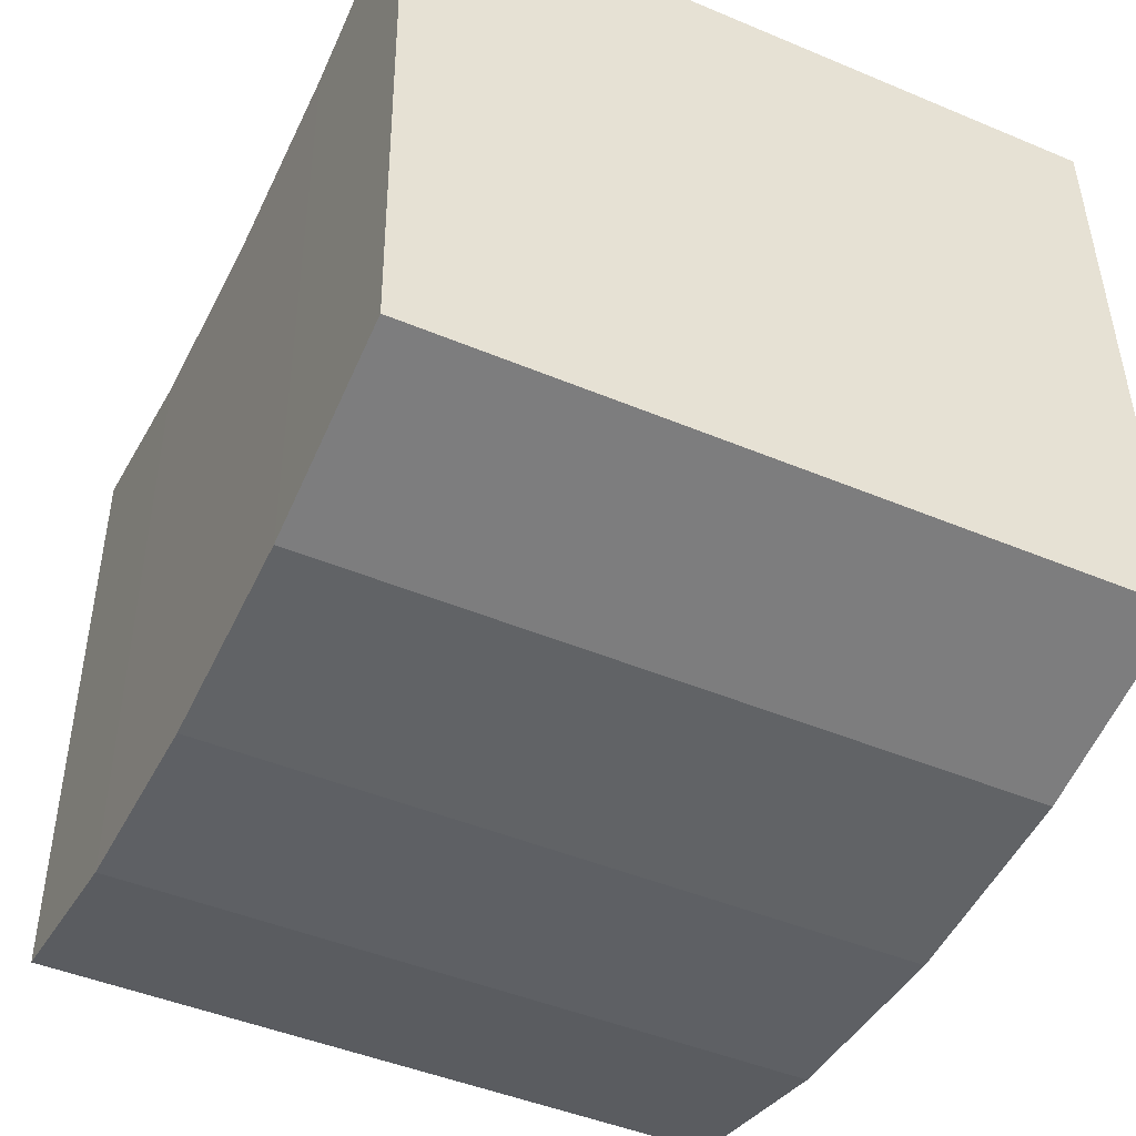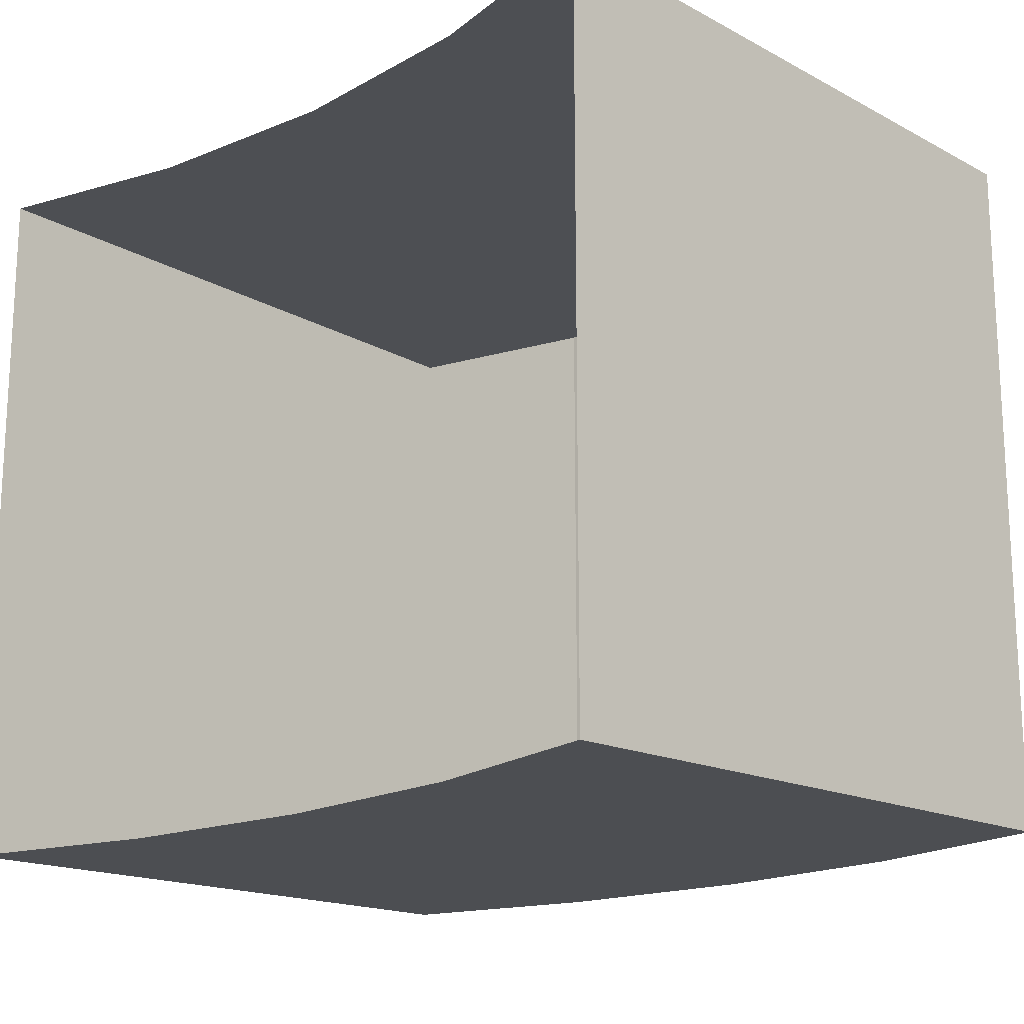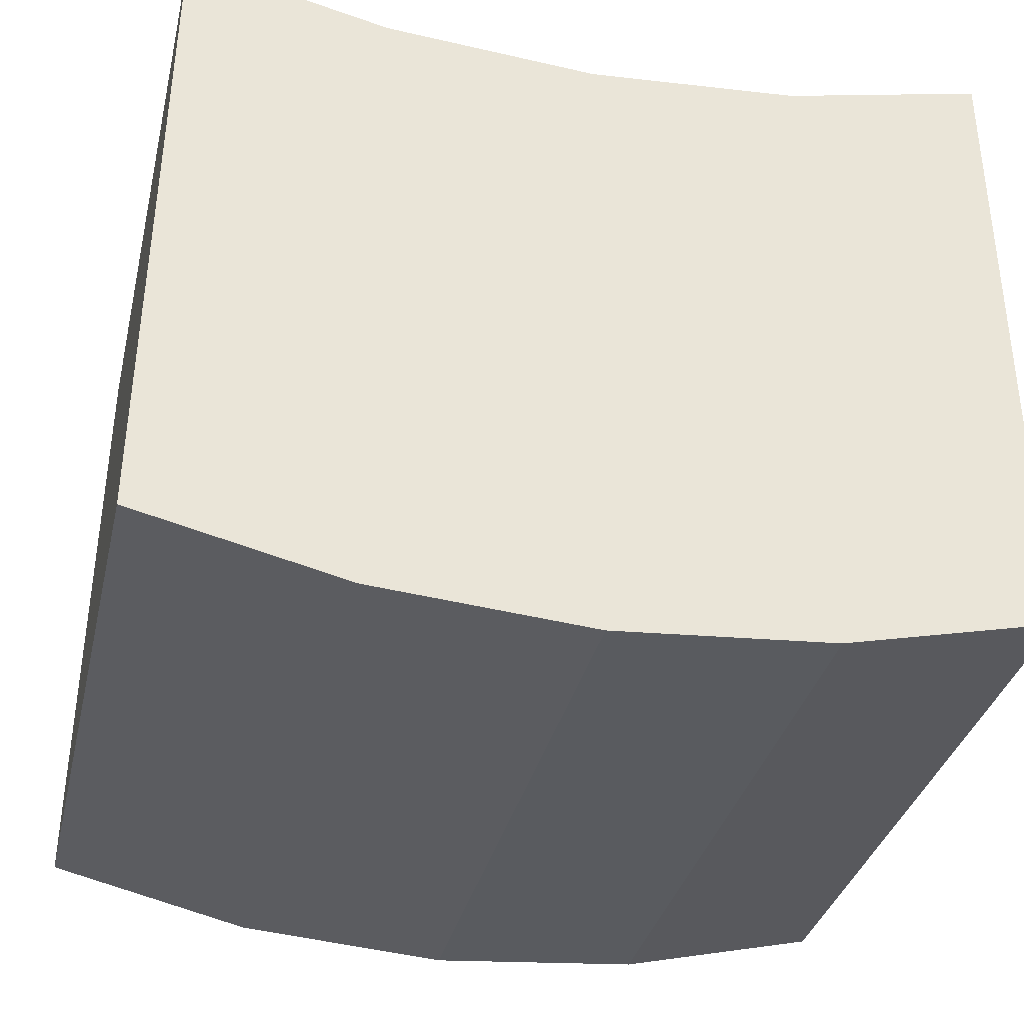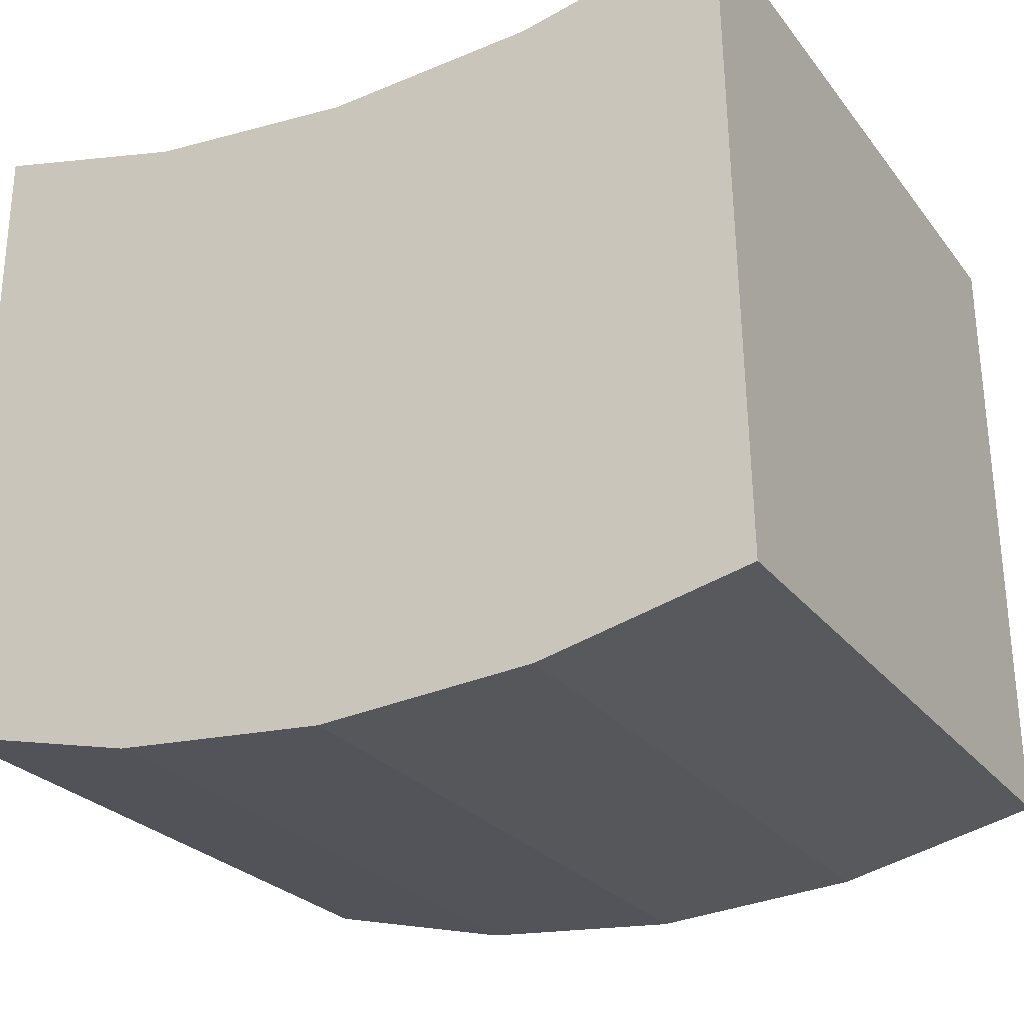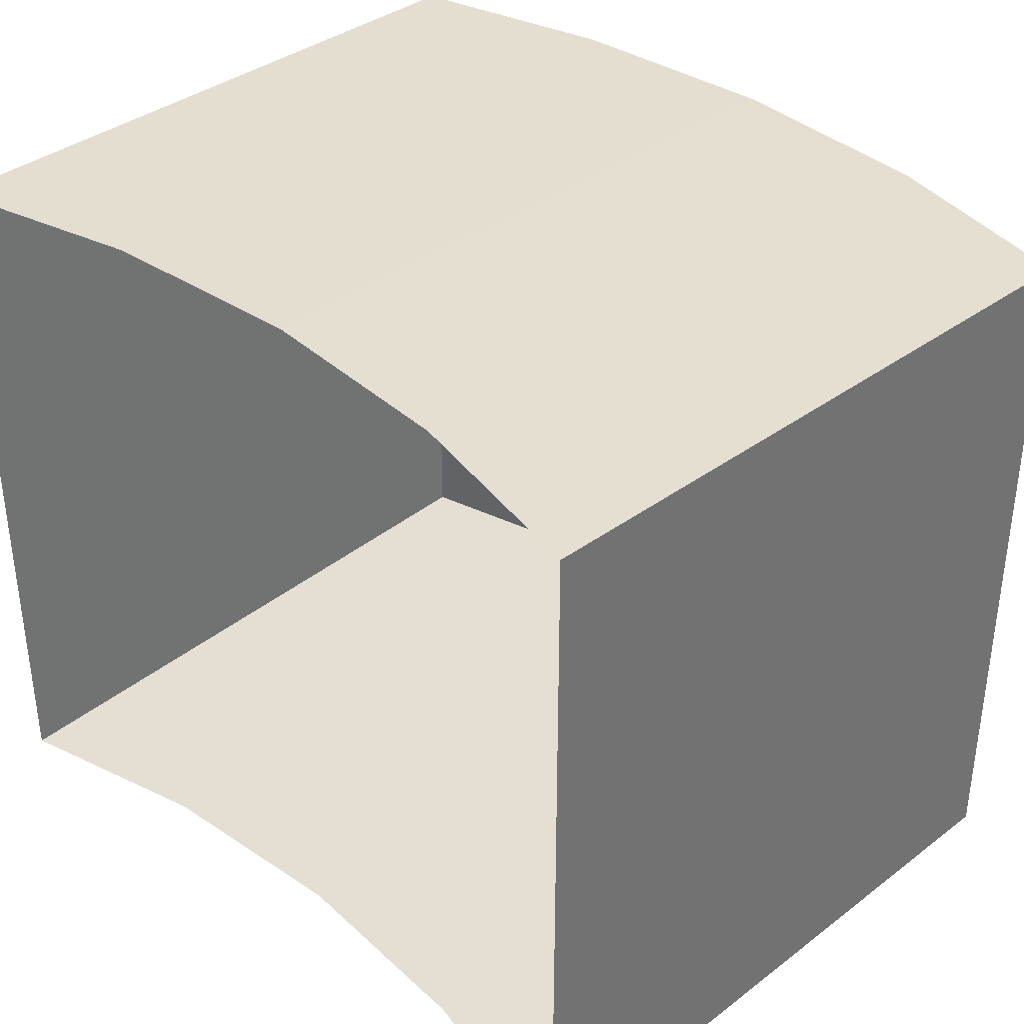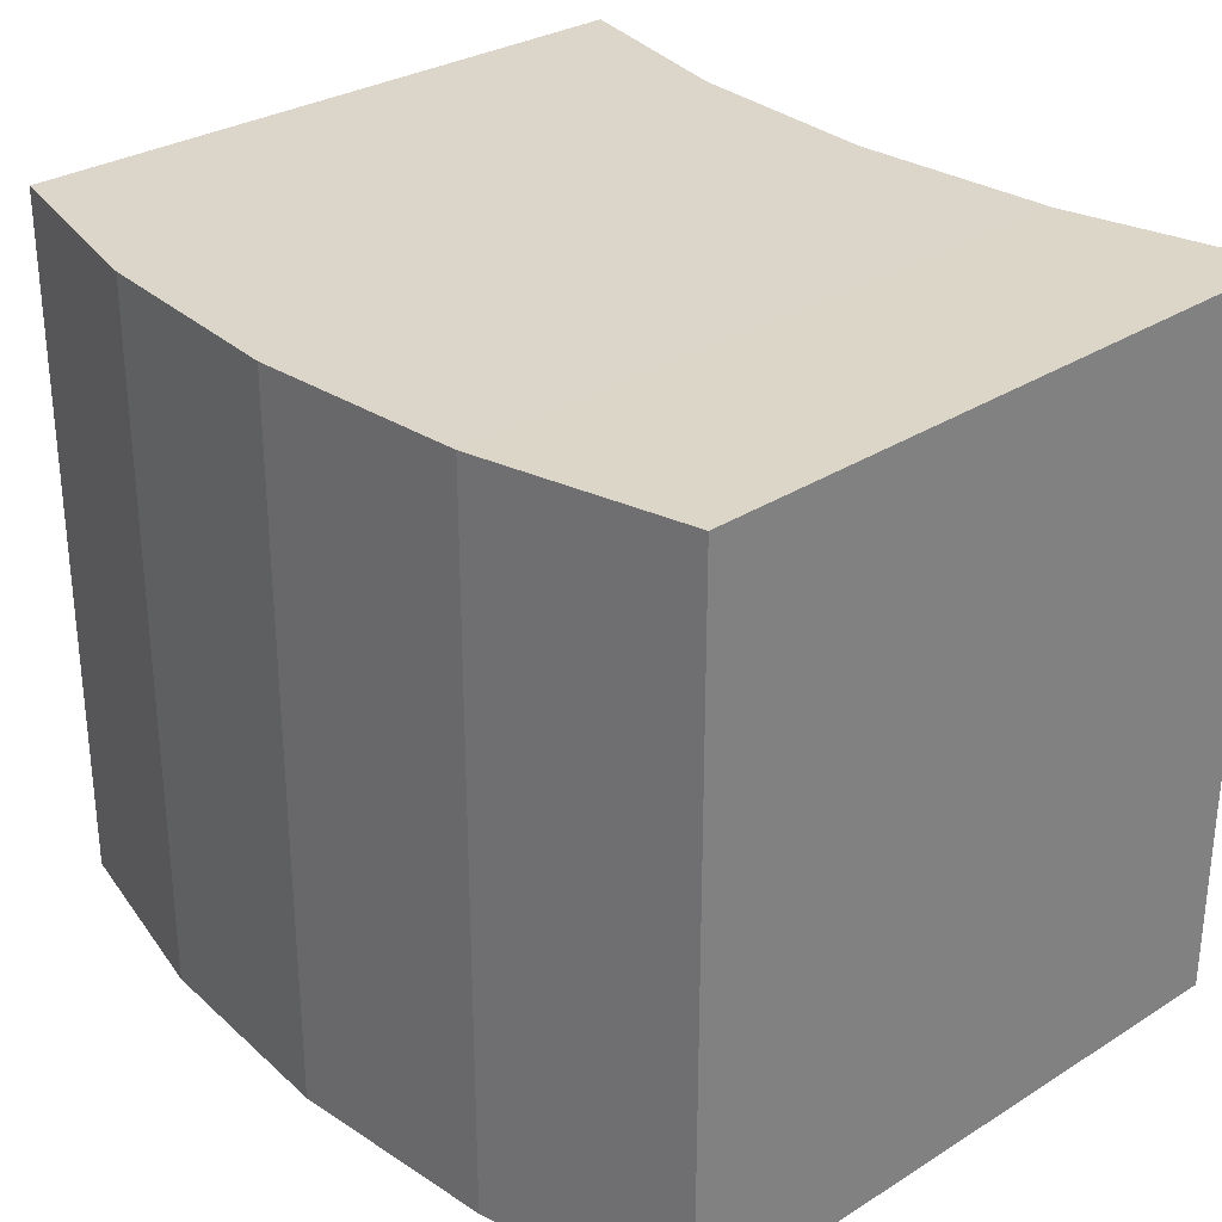
<metadata>
{"format":"obj","ext":"obj","renderer":"f3d","projection":"perspective","resolution":1024,"background":"white","views":[{"elev":-46.7,"azim":-115.4,"up":"+Y"},{"elev":-17.4,"azim":-136.6,"up":"+Z"},{"elev":-34.3,"azim":166.9,"up":"+Y"},{"elev":-25.8,"azim":28.8,"up":"+Y"},{"elev":36.8,"azim":-134.9,"up":"+Z"},{"elev":29.8,"azim":48.0,"up":"+Z"}]}
</metadata>
<code>
o Tile_Radial_t1_Radial_Circle.001
v -0.5831 1.862 -1.008
v -0.5967 0.0576 -0.9888
v 1e-06 0.01187 -0.9888
v 1e-06 1.817 -1.008
v 0.5967 0.0576 -0.9888
v 0.5831 1.862 -1.008
v -1.144 1.994 -1.008
v -1.17 0.193 -0.9888
v 1.17 0.193 -0.9888
v 1.144 1.994 -1.008
v -0.5831 1.862 0.9895
v 1e-06 1.817 0.9895
v 1e-06 0.01187 0.9707
v -0.5967 0.0576 0.9707
v 0.5831 1.862 0.9895
v 0.5967 0.0576 0.9707
v -1.144 1.994 0.9895
v -1.17 0.193 0.9707
v 1.144 1.994 0.9895
v 1.17 0.193 0.9707
f 1 2 3 4
f 4 3 5 6
f 2 1 7 8
f 6 5 9 10
f 11 12 13 14
f 12 15 16 13
f 17 11 14 18
f 15 19 20 16
f 2 8 18 14
f 8 7 17 18
f 3 2 14 13
f 5 3 13 16
f 9 5 16 20
f 10 9 20 19

</code>
